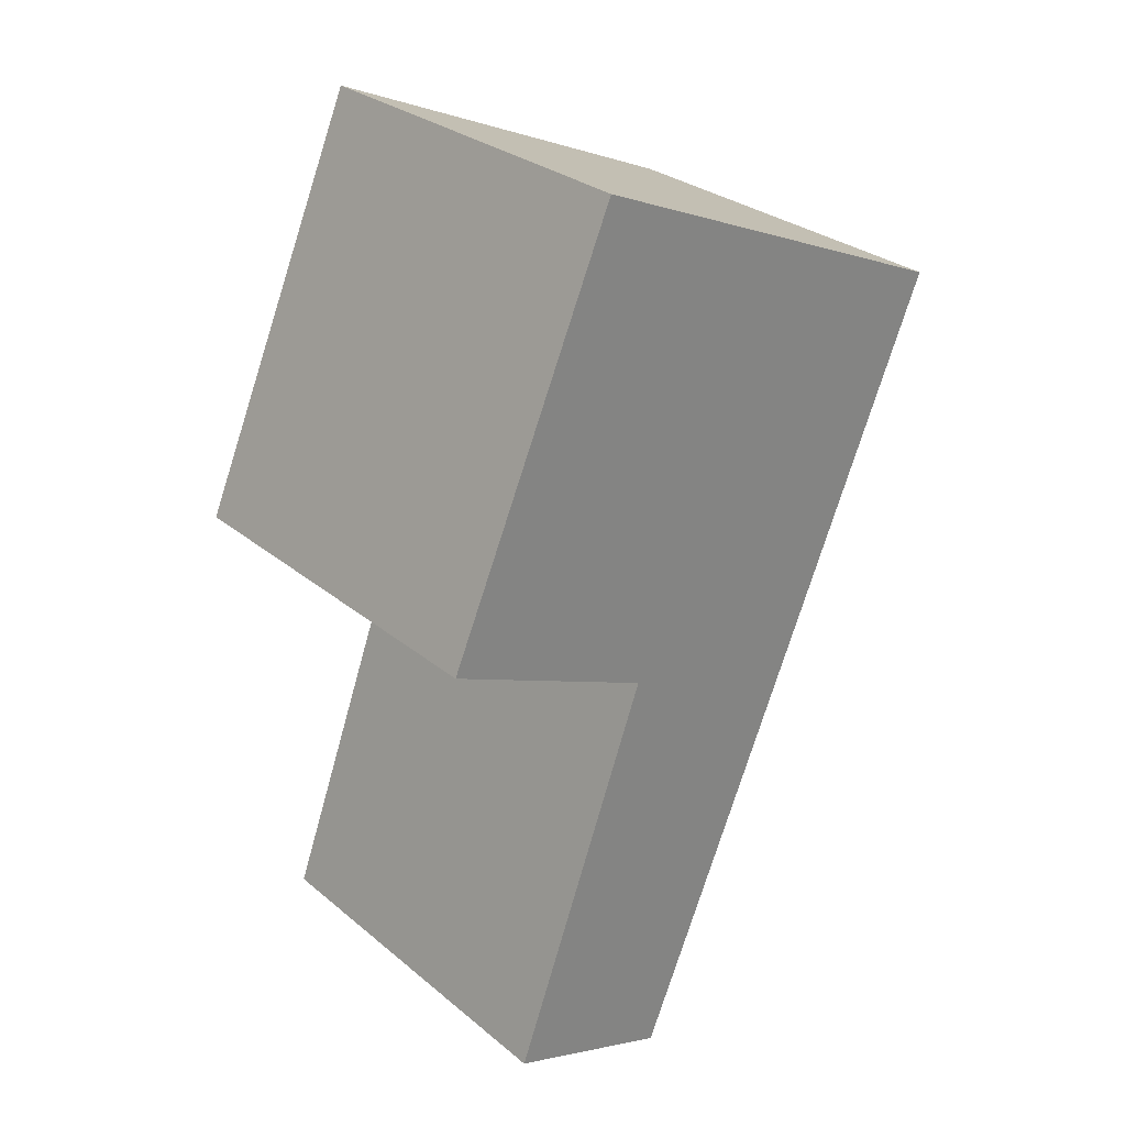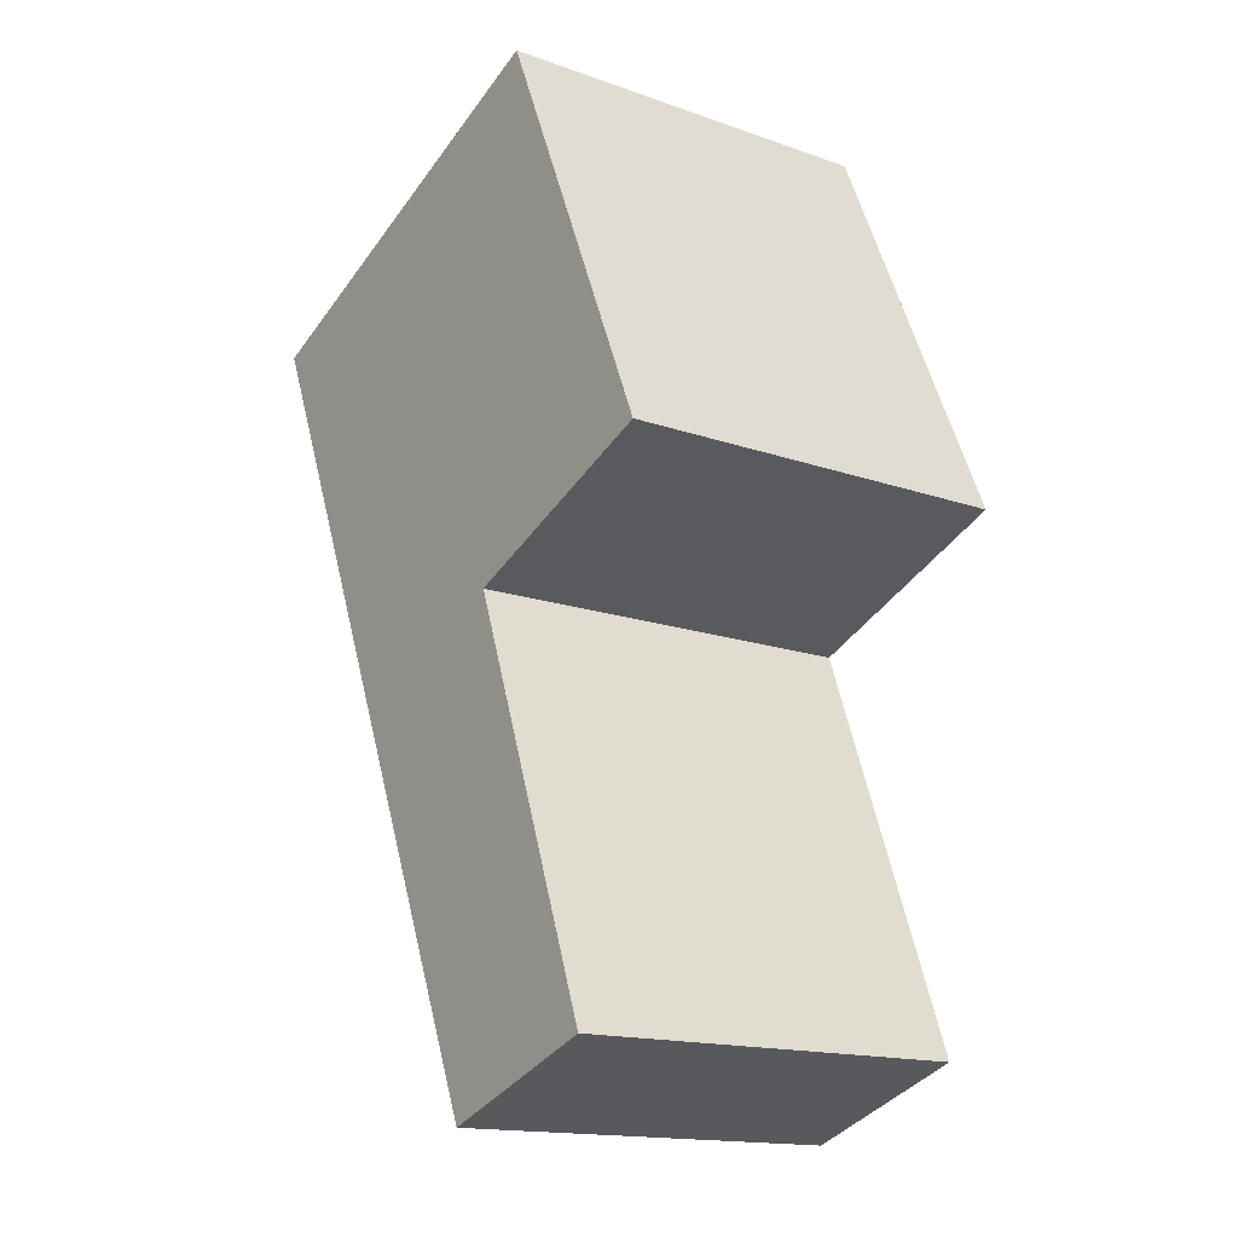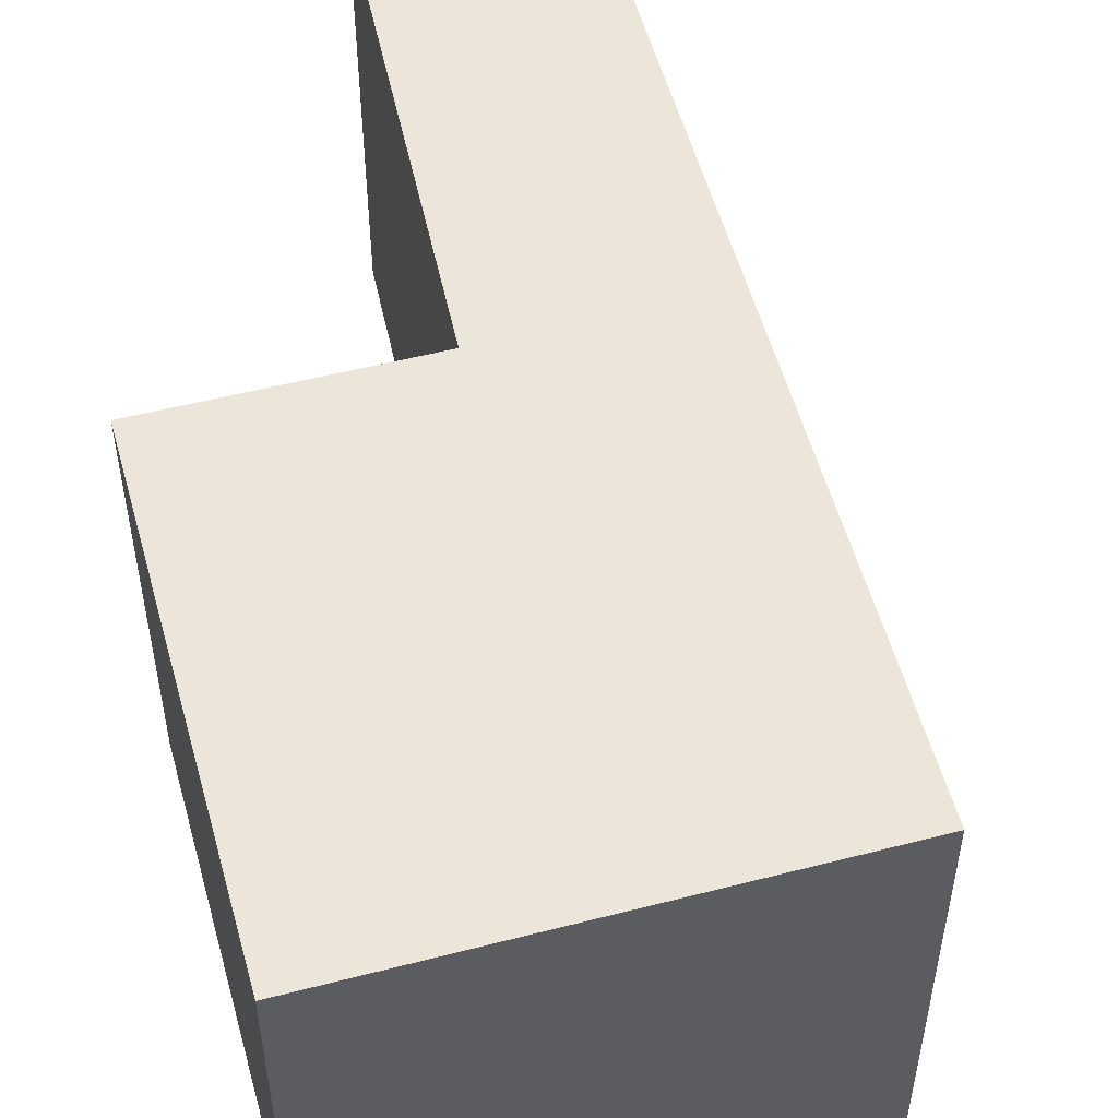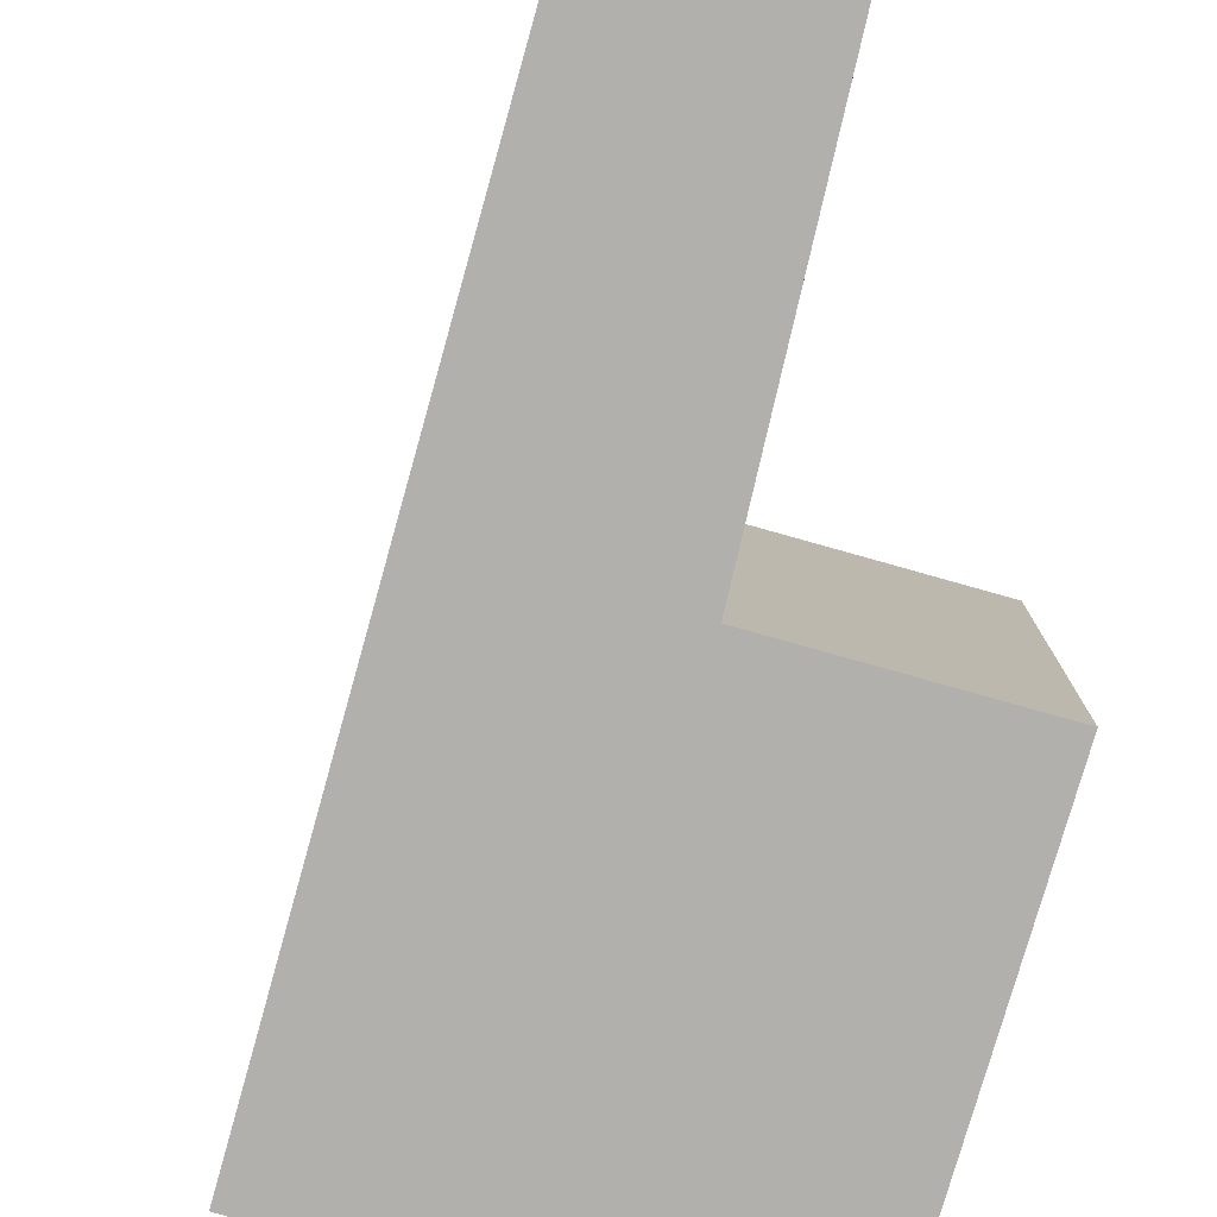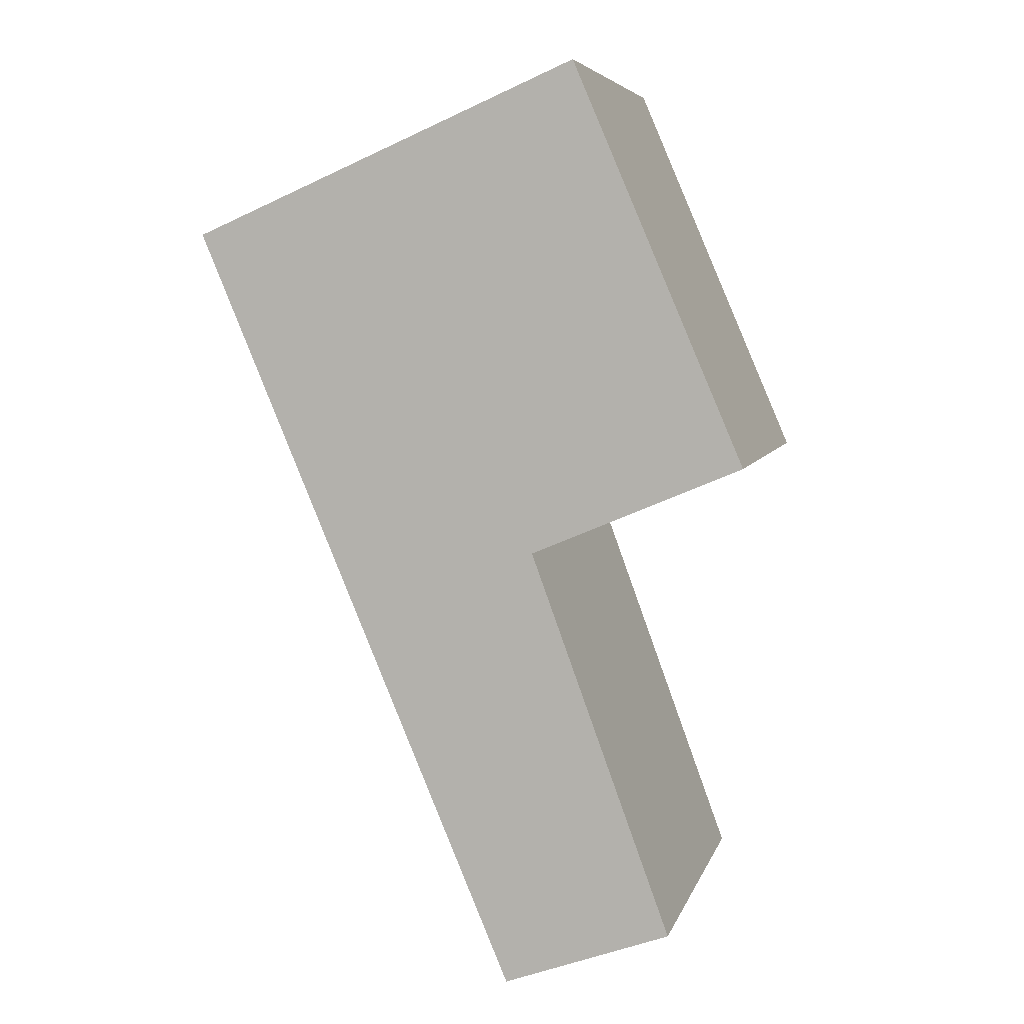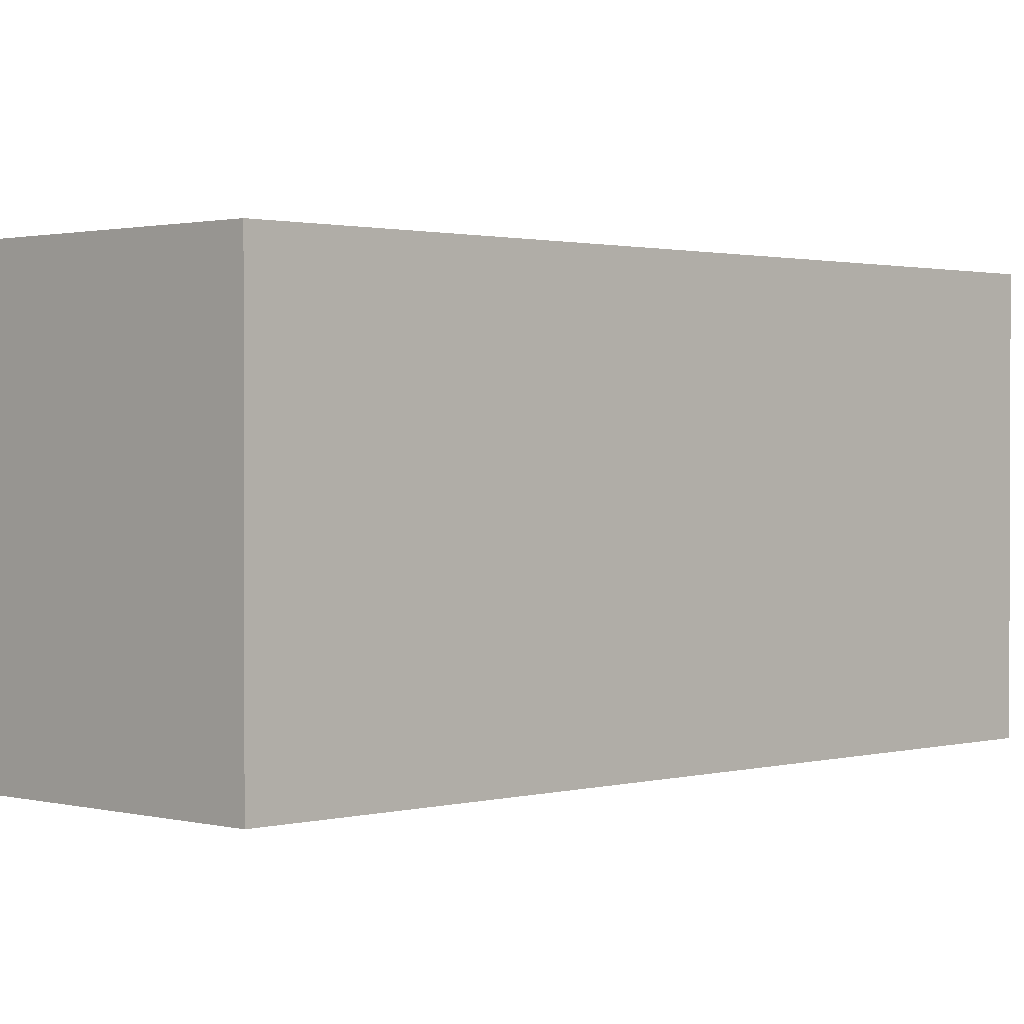
<metadata>
{"format":"obj","ext":"obj","renderer":"f3d","projection":"perspective","resolution":1024,"background":"white","views":[{"elev":29.1,"azim":-39.7,"up":"+Z"},{"elev":-15.7,"azim":-126.4,"up":"+Z"},{"elev":54.2,"azim":7.8,"up":"+Y"},{"elev":-78.8,"azim":-172.8,"up":"+Y"},{"elev":5.9,"azim":-166.0,"up":"+Z"},{"elev":1.2,"azim":67.5,"up":"+Y"}]}
</metadata>
<code>
v  1.258 2.836 2.921
v  1.554 2.836 -0.657
v  0 2.836 1.737e-16
v  1.75 2.836 -3.926
v  0.518 2.836 -3.479
v  4.119 2.836 1.696
v  0.518 2.13e-16 -3.479
v  1.554 4.023e-17 -0.657
v  0 0 0
v  1.258 -1.789e-16 2.921
v  4.119 -1.039e-16 1.696
v  1.75 2.404e-16 -3.926
g defaultobject
f 1 2 3
f 2 4 5
f 4 2 6
f 6 2 1
f 7 2 5
f 2 7 8
f 8 3 2
f 3 8 9
f 9 1 3
f 1 9 10
f 10 6 1
f 6 10 11
f 11 4 6
f 4 11 12
f 12 5 4
f 5 12 7
f 10 9 11
f 8 11 9
f 12 11 8
f 7 12 8

</code>
